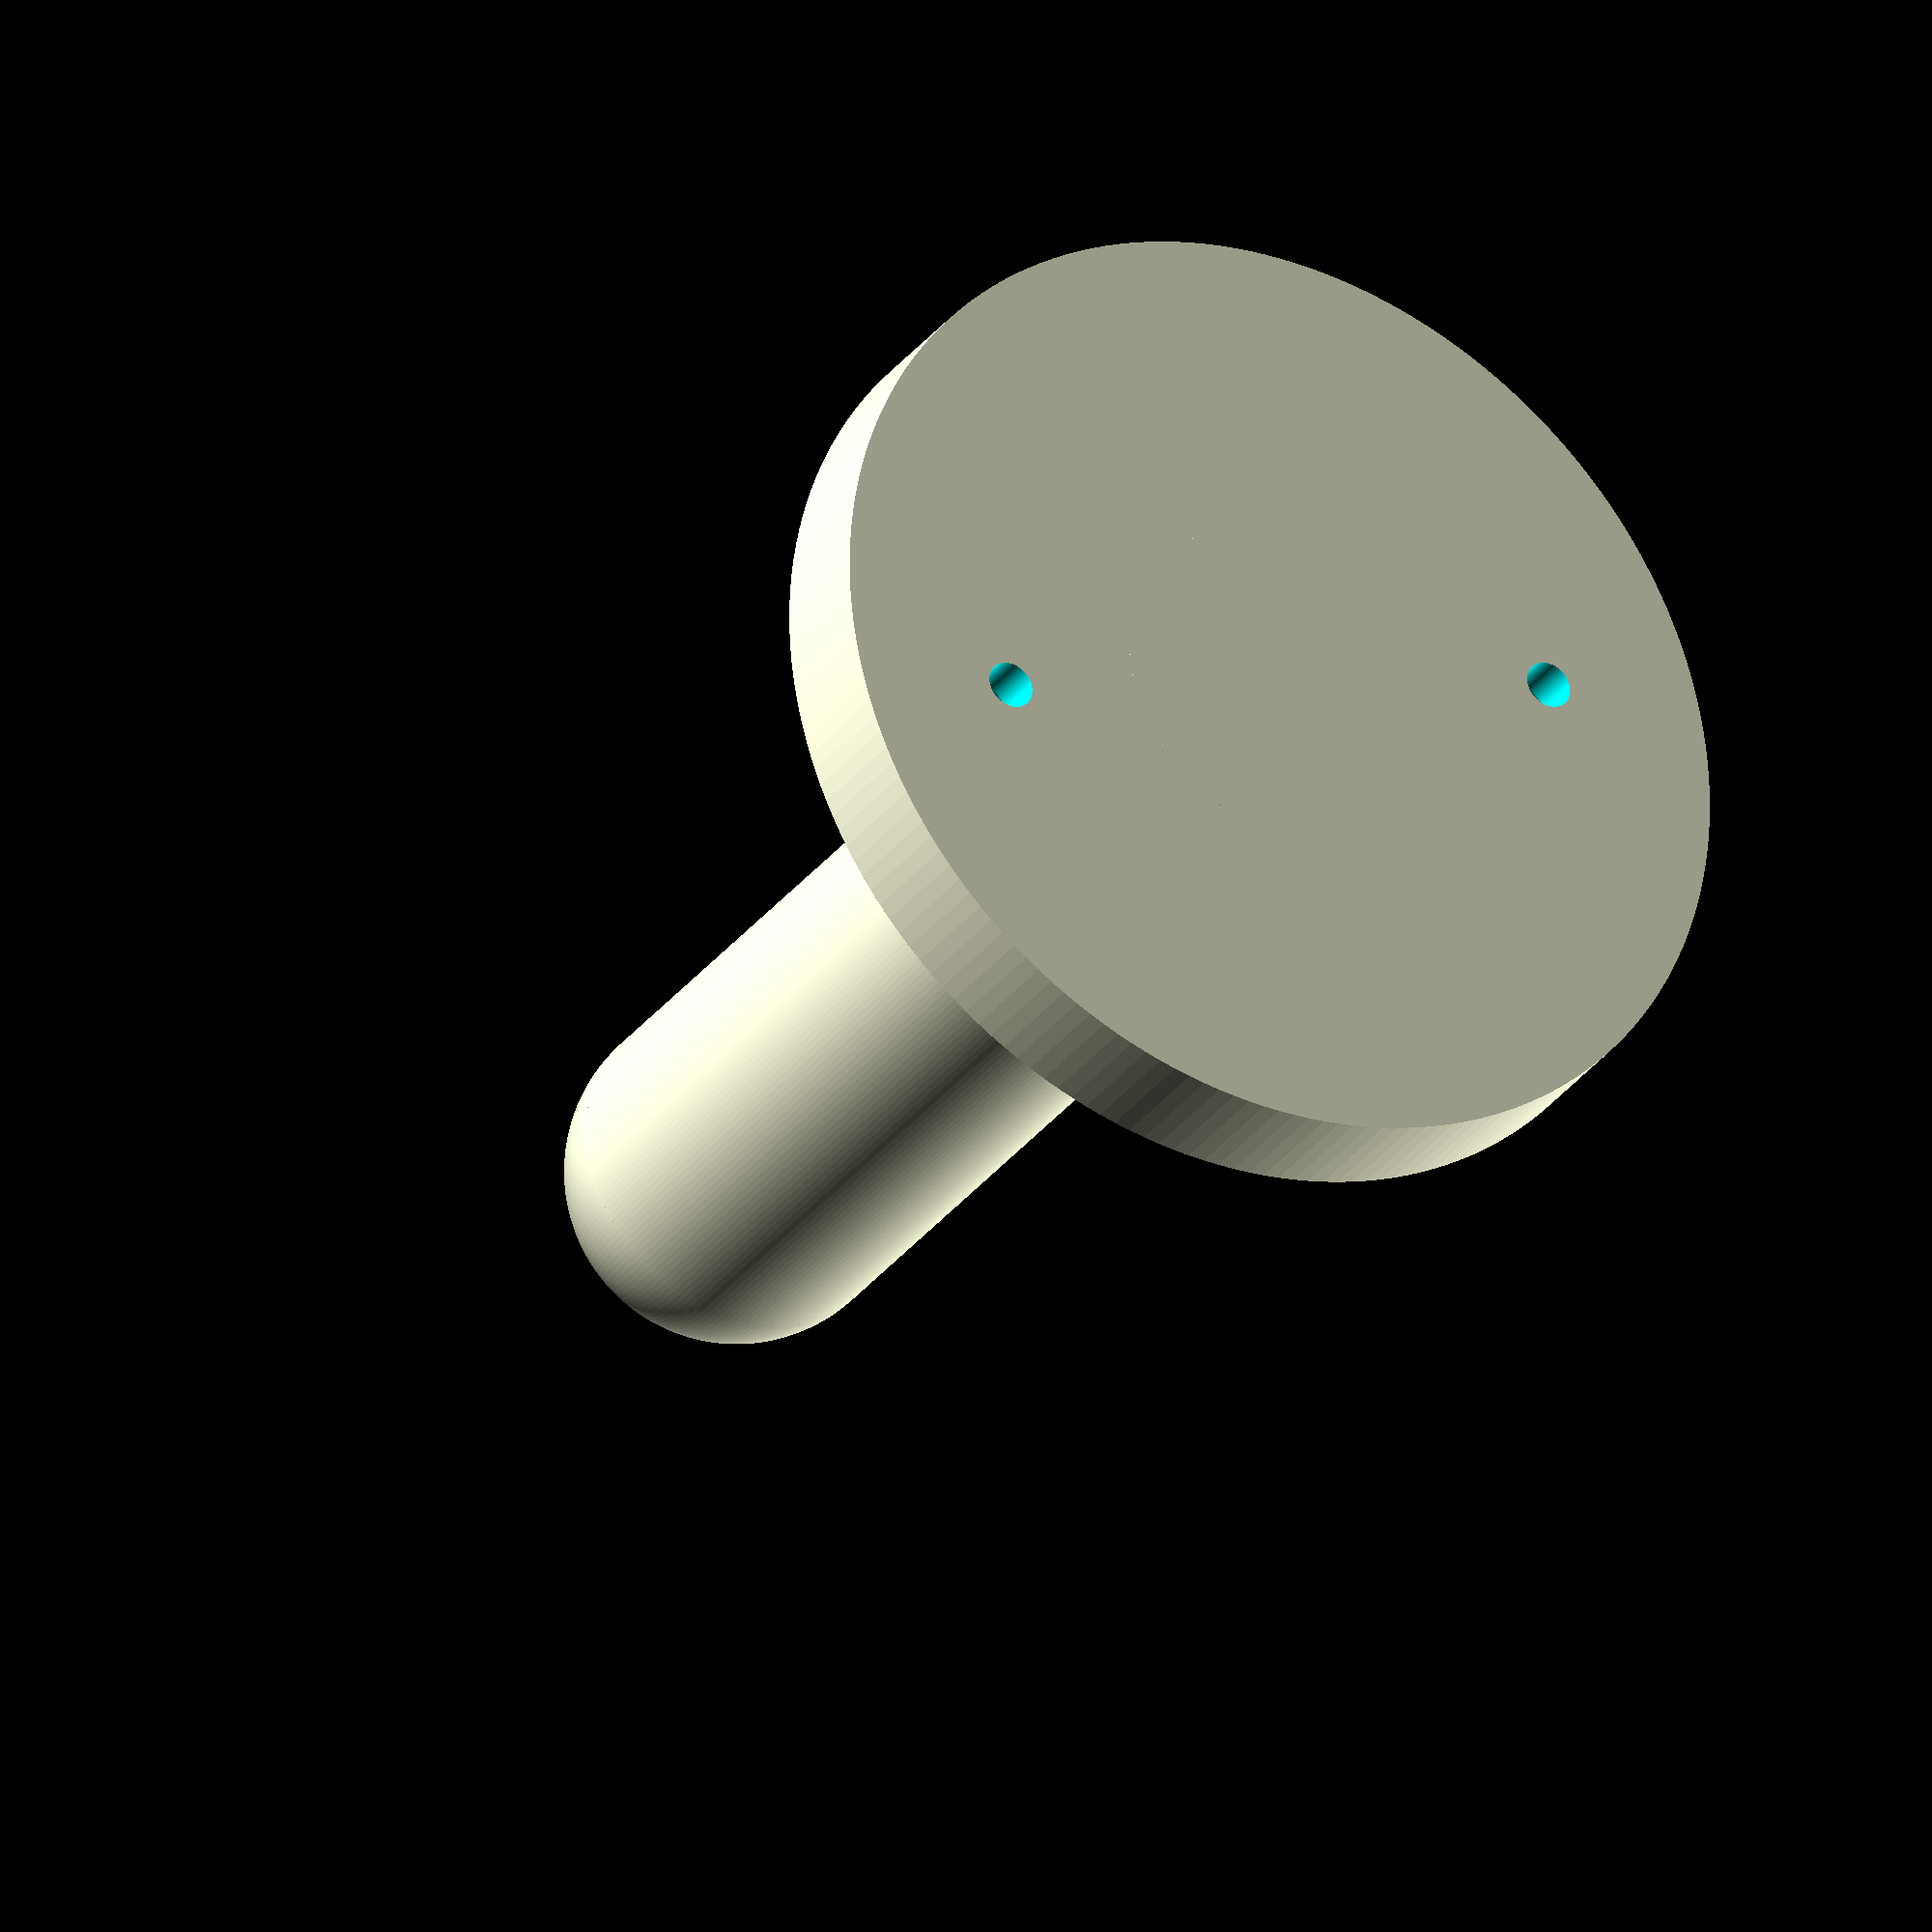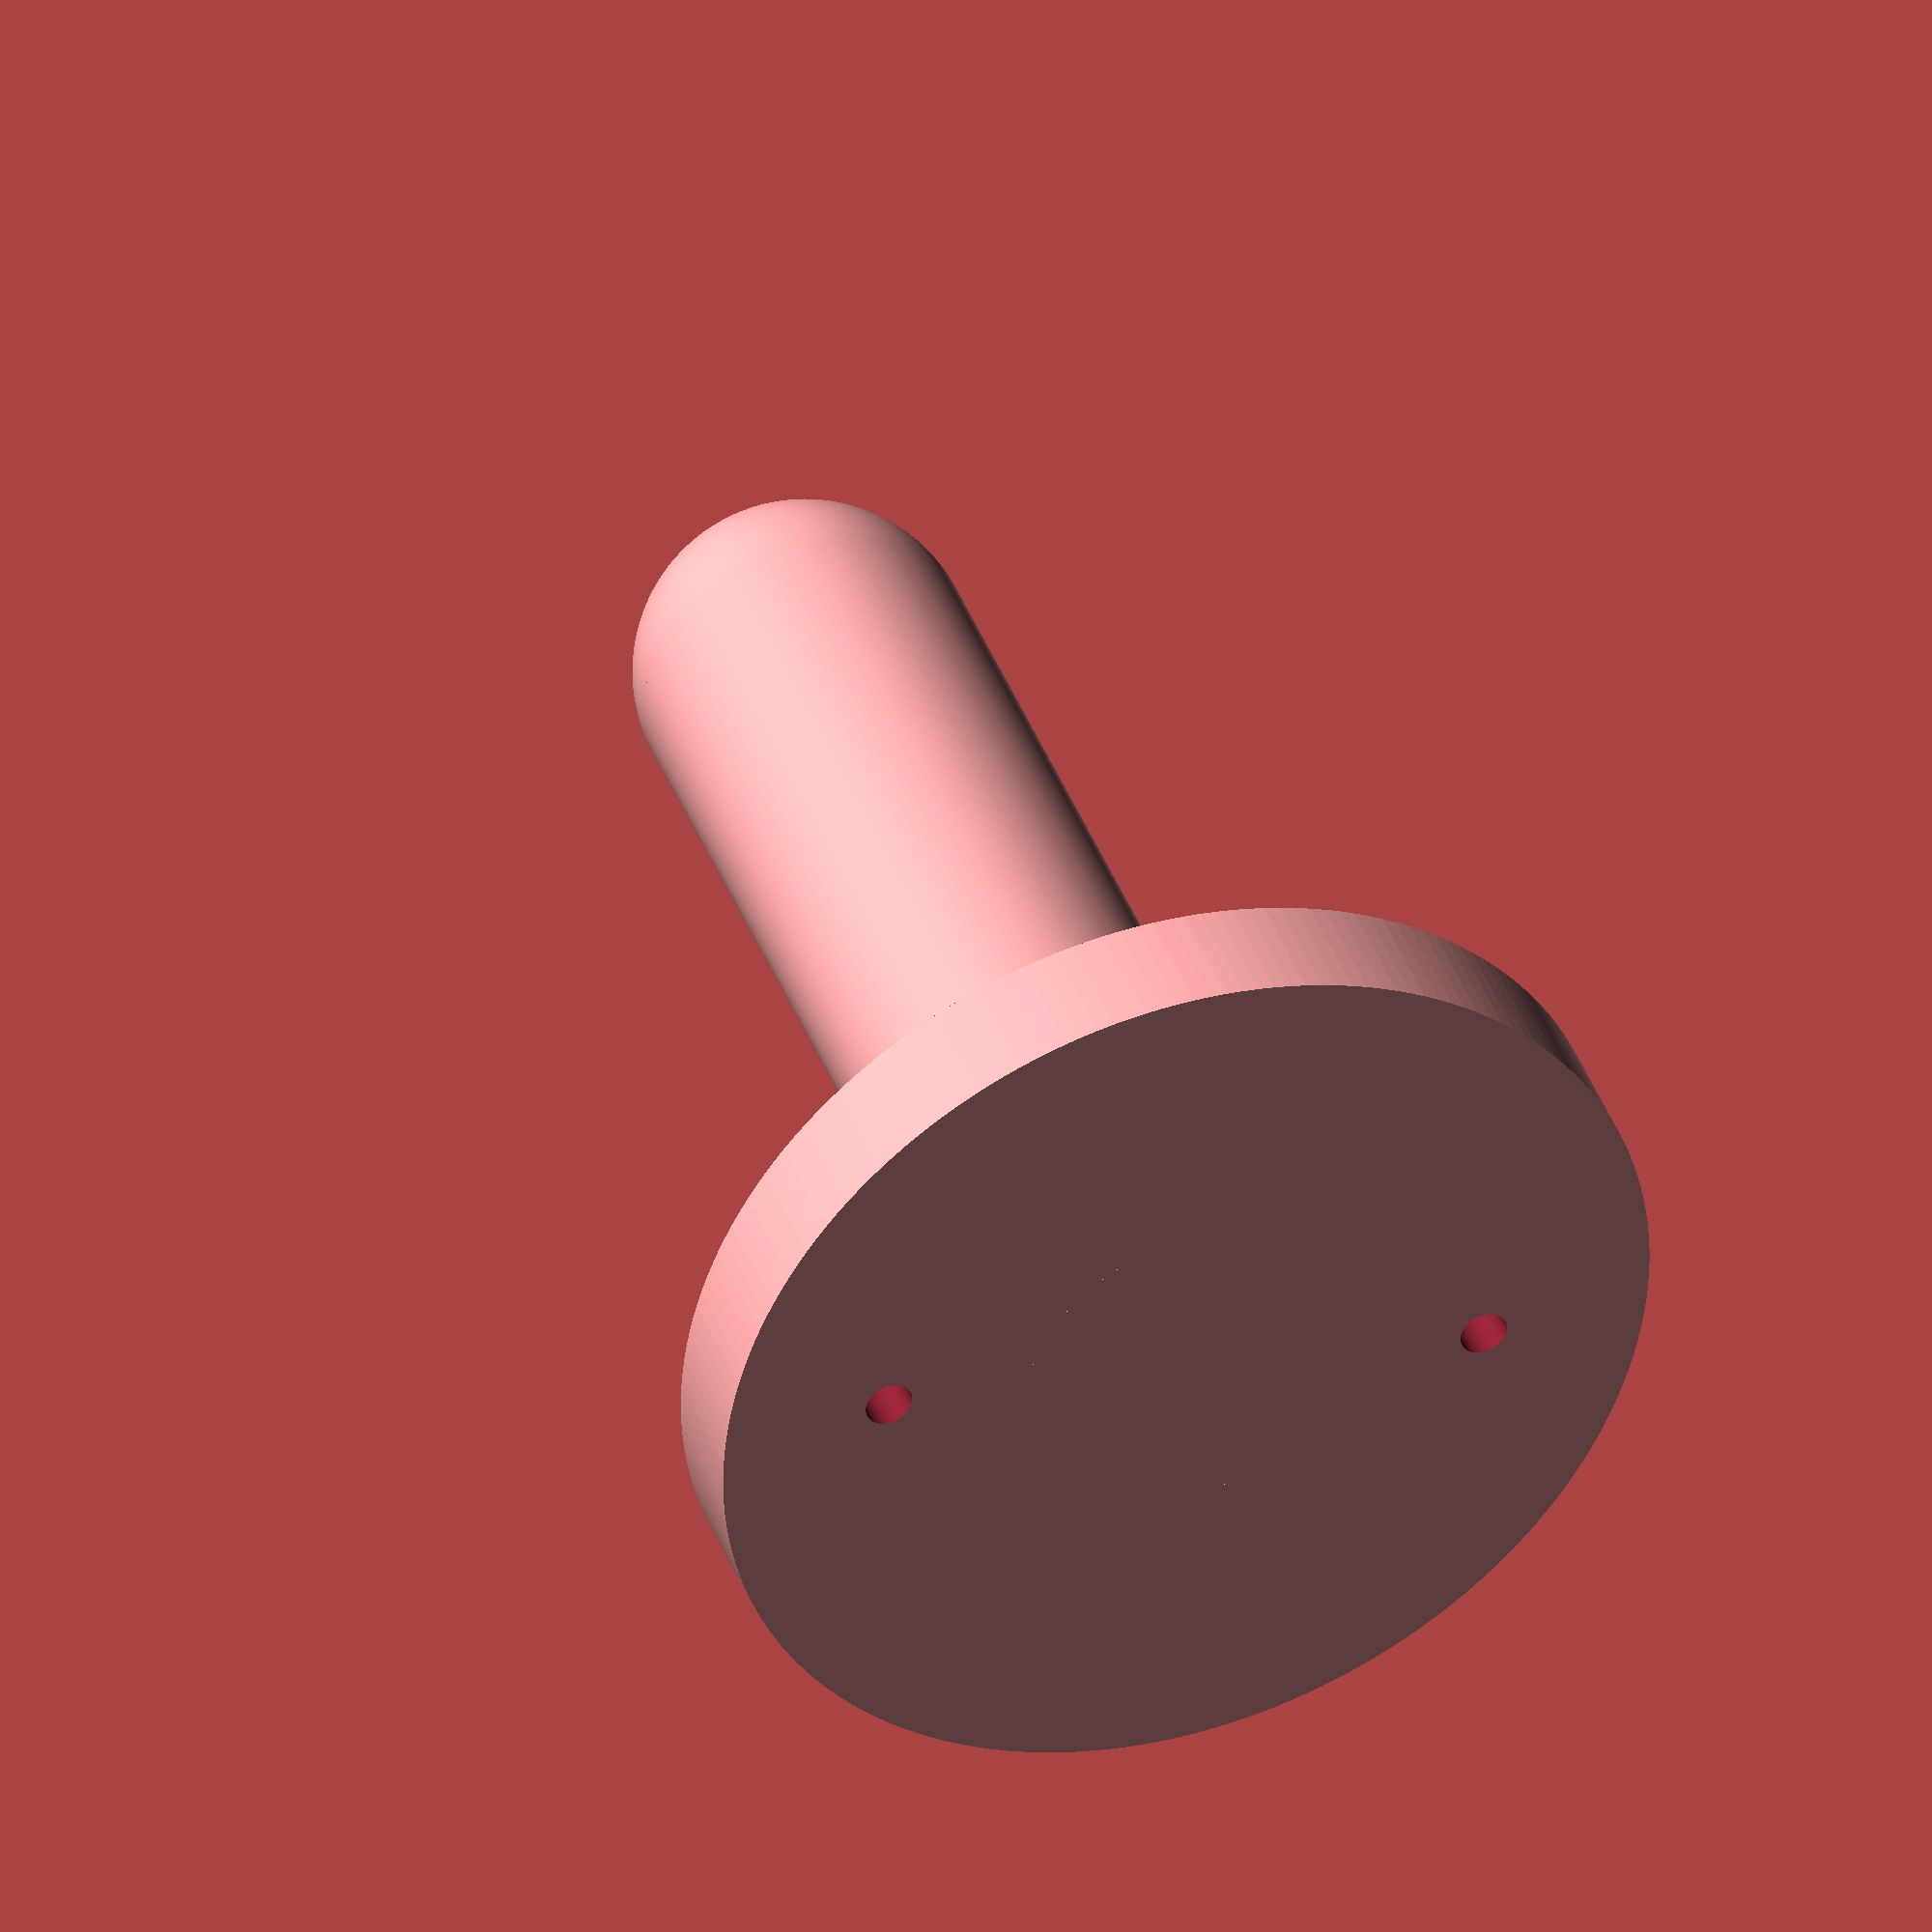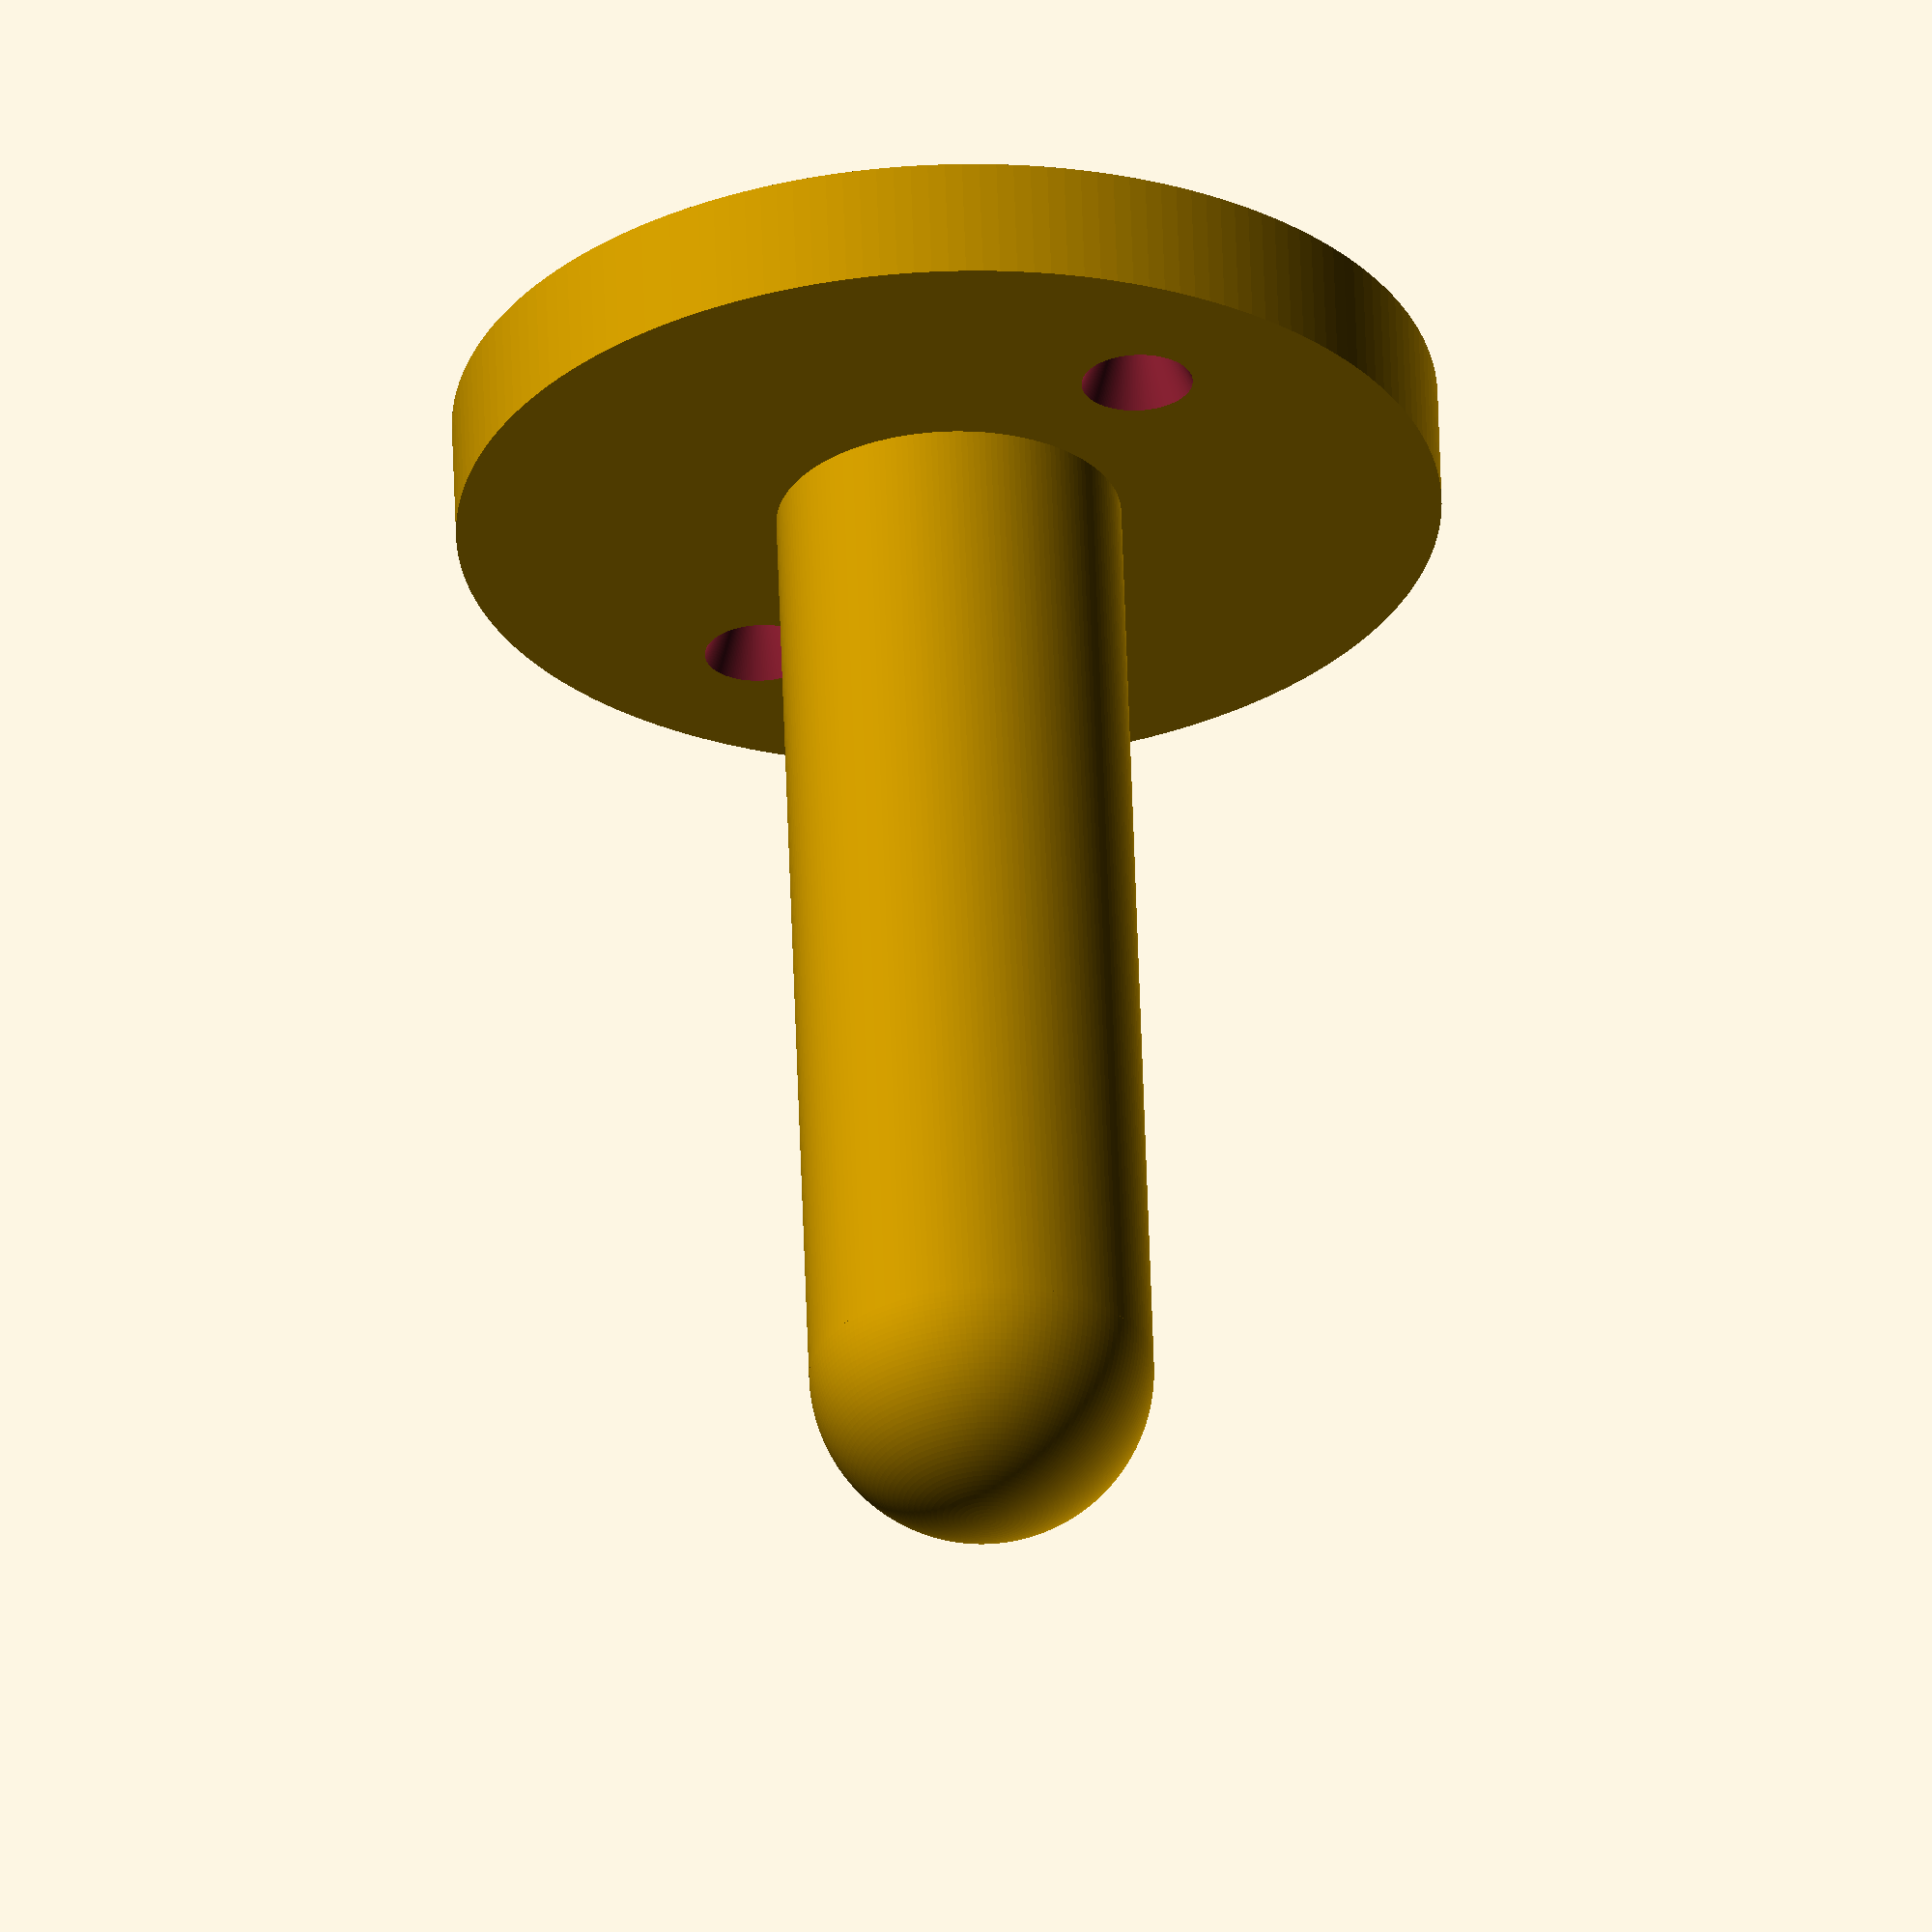
<openscad>
/*
YarnWindingAttachment
Tab
    width=10
    depth=2.25
    height1=2.5
    height2=3.0
 Cylindar
    OD=40.0
    wall=1.75
    ID=36.5
*/

YarnWindingAttachment = 1;
YarnWindingAttachmentSpindle = 2;
AttachmentANDSpindle = YarnWindingAttachment + YarnWindingAttachmentSpindle;
Designing = 0;

$fn=180;
Tab_Width=10;
Tab_Depth=3.25;
Tab_Height1=3.2;
Tab_Height2=1.6;
Tab_Adjustment_Y = 1.6;

Attachment_OD= 40.0;
Attachment_Wall=10.0;
Attachment_Height=60;
Attachment_Inside_Cone_Height = 14.8;
Attachment_Tolerance = 2;
YarnConnector_SlitWidth = 3;
YarnConnector_SlitHeightWidthRatio = 5;
YarnConnector_Height = Attachment_OD/2;
YarnConnector_Diameter = Attachment_OD;
YarnConnector_SphereDia = YarnConnector_Diameter - Attachment_Tolerance;

Spindle_OD = Attachment_OD - Attachment_Wall - Attachment_Tolerance ;
//Spindle_Wall=2.0;
Spindle_Base_OD= 2 * Attachment_OD;
Spindle_Base_Height=10;
Spindle_GapHeight = 10 * Attachment_Tolerance;
Spindle_Height=Attachment_Height +Spindle_Base_Height + Spindle_GapHeight;

Build(YarnWindingAttachmentSpindle);

module Build(item)
{
    if(item == YarnWindingAttachment) 
        Attachment();
    else if(item == YarnWindingAttachmentSpindle)
        Spindle(Spindle_Height, Spindle_OD, Spindle_Base_Height, Spindle_Base_OD);
    else if(item == AttachmentANDSpindle)
    {
        Attachment();
        translate([0,0,-(Spindle_Base_Height+Spindle_GapHeight)])
        #Spindle(Spindle_Height, Spindle_OD, Spindle_Base_Height, Spindle_Base_OD);
    }
    else 
    {
        YarnConnector(YarnConnector_Height,YarnConnector_Diameter, YarnConnector_SphereDia, YarnConnector_SlitWidth, YarnConnector_SlitHeightWidthRatio);
    }

}

module Attachment()
{
    difference()
    {
        union()
        {
            //Tab 1
            translate([0,(Attachment_OD+Tab_Depth-Tab_Adjustment_Y)/2,0])
            LockingTab(Tab_Width,Tab_Depth,Tab_Height1,Tab_Height2);

            //Primary Attachment
            Tube(Attachment_Height, Attachment_OD,Attachment_Wall);

            //Tab 2
            translate([0,-(Attachment_OD+Tab_Depth-Tab_Adjustment_Y)/2, 0])
            rotate([180,180,0])
            LockingTab(Tab_Width,Tab_Depth,Tab_Height1,Tab_Height2);
            AttachmentTop(Attachment_Inside_Cone_Height, Attachment_OD, Attachment_OD - Attachment_Wall );
            
            translate([0,0,Attachment_Height + Attachment_Inside_Cone_Height])
            YarnConnector(YarnConnector_Height,
                YarnConnector_Diameter, 
                YarnConnector_SphereDia, 
                YarnConnector_SlitWidth, 
                YarnConnector_SlitHeightWidthRatio);
        }
        translate([0,0, -1])
        #cylinder(h = 100, r=1);
        
    }
}

module AttachmentTop(height, diameter, sphereDiameter)
{
    echo("AttachmentTop ",height=height, diameter=diameter, sphereDiameter=sphereDiameter);
    translate([0, 0, Attachment_Height])
    difference()
    {
        cylinder(h=height, d1=diameter, d2=diameter);
        sphere(d=sphereDiameter);
    }    
}

module YarnConnector(height, diameter, sphereDiameter, slitsize, ratio)
{
    echo("YarnConnector ",height=height, diameter=diameter, sphereDiameter=sphereDiameter);
    difference()
    {
        cylinder(h=height, d1=diameter, d2=diameter);
        translate([0, 0, height])
        sphere(d=sphereDiameter);
        YarnSlit(height, diameter, slitsize, ratio);
    }
}

module YarnSlit(height, diameter, slitsize, ratio)
{
    slitCenter = slitsize/2;
    slitHeight = ratio * slitsize;
    poly = [[0,0],[0, slitsize], [slitHeight, slitCenter]];
    echo(poly=poly, slitCenter=slitCenter, slitHeight=slitHeight);
    
    translate([- slitCenter, diameter/2 , height])
    rotate([90,90,0])
    linear_extrude(height = diameter)
    polygon(poly);
}

module Spindle(height, od, baseheight, base_od)
{
    echo("Spindle ",height=height, od=od, baseheight=baseheight, base_od=base_od);
    difference()
    {
        union()
        {
            //base
            cylinder(h=baseheight, d1=base_od, d2 = base_od);

            //spindle
            cylinder(h=height, d1= od, d2 = od);
            
            //spindle top
            translate([0,0,height ])
            sphere(d=od);
        }
        //Screw holes
        Screw_Head_OD = 9.25;
        Screw_Neck_OD = 3.25;
        ScrewHoleX = (base_od - od)/2;
        ScrewHoleZ = baseheight + 0.25;
        translate([ScrewHoleX, 0, ScrewHoleZ])
        ScrewHole(baseheight + 1, 4, Screw_Neck_OD, Screw_Head_OD);

        translate([-ScrewHoleX, 0, ScrewHoleZ])
        ScrewHole(baseheight + 1, 4, Screw_Neck_OD, Screw_Head_OD);
    }
}
 
module LockingTab(width, depth, h1, h2)
{
    echo("LockingTab ",width=width, depth=depth, h1=h1, h2=h2);
    points=[[0,0],[width,0],[width,h1],[0,h2]];
    rotate([90,0,0])
    linear_extrude(height=depth, center = true)
    translate([-width/2,0,0])
    polygon(points);
}

module ScrewHole(height, od, id, insetDiameter)
{
    echo("ScrewHole", height=height, od=od, id=id, insetDiameter=insetDiameter);
    //translate([0, 0, height+1])
    rotate([0, 180, 0]) 
    {
        wall = od - id;
        cylinder(h=height + 1, d1=od, d2=od);;
        if(insetDiameter > id)
        {
            cylinder(h=insetDiameter, d1 = insetDiameter, d2 = 1);
        }
    }
}

module Tube(height, diameter, wall)
{
    
    difference()
    {
        cylinder(h=height, d1=diameter, d2=diameter);
        cylinder(h=height, d1=diameter-wall, d2=diameter-wall);
    }
}

</openscad>
<views>
elev=210.2 azim=195.9 roll=29.3 proj=o view=solid
elev=138.0 azim=351.0 roll=20.1 proj=o view=wireframe
elev=120.0 azim=306.0 roll=181.9 proj=o view=wireframe
</views>
